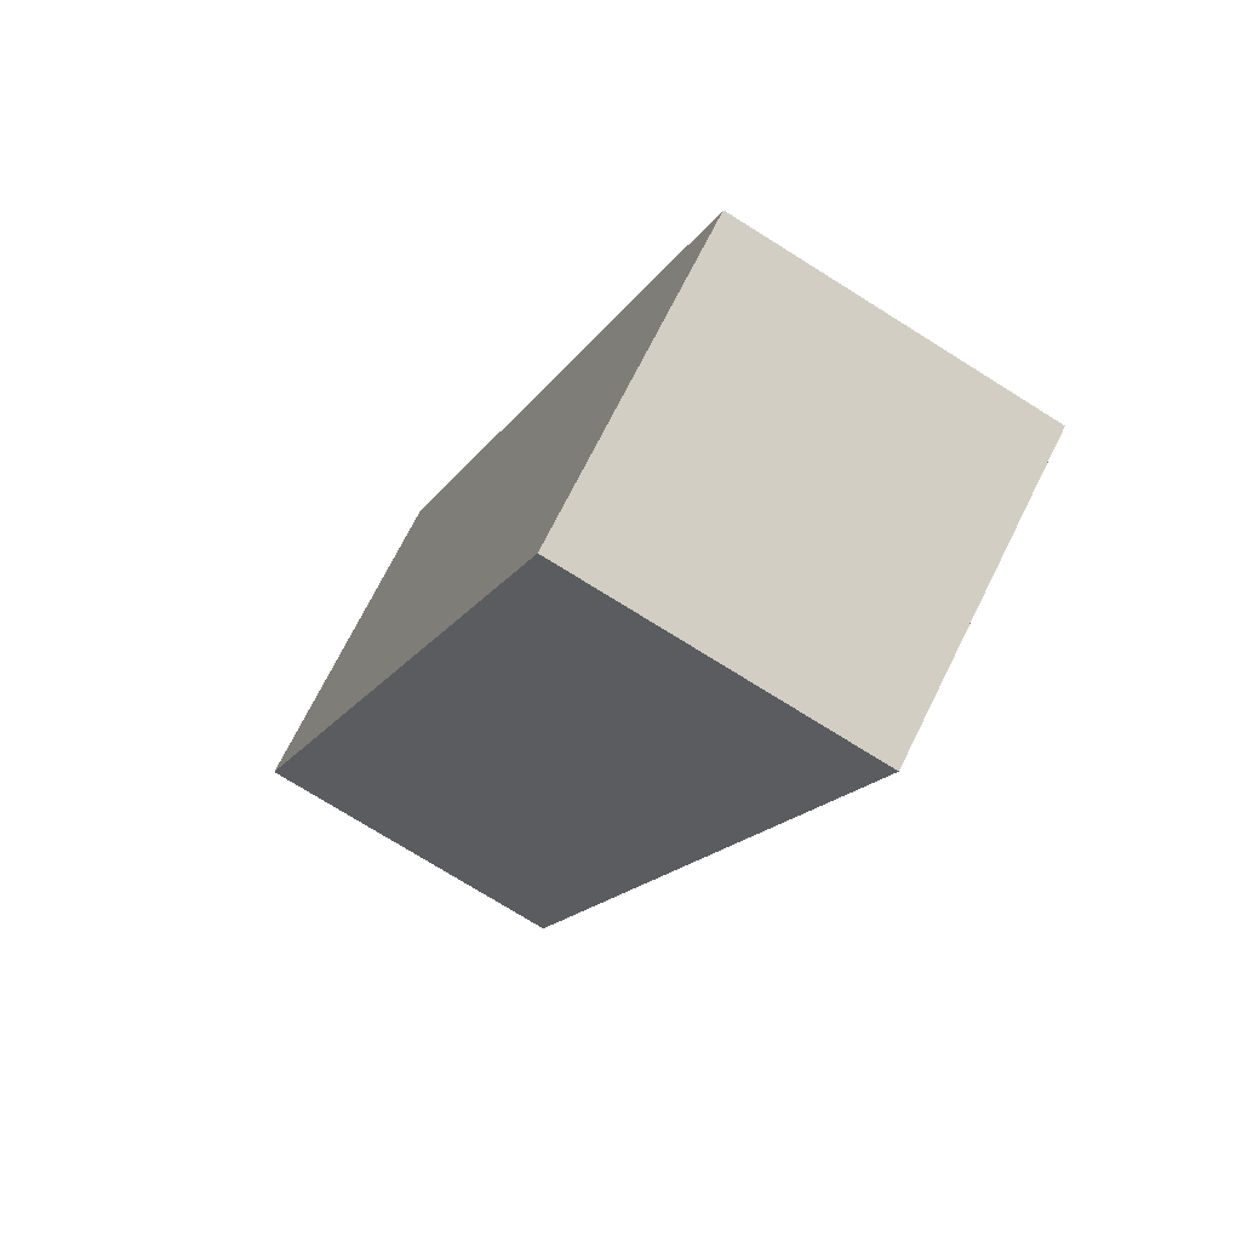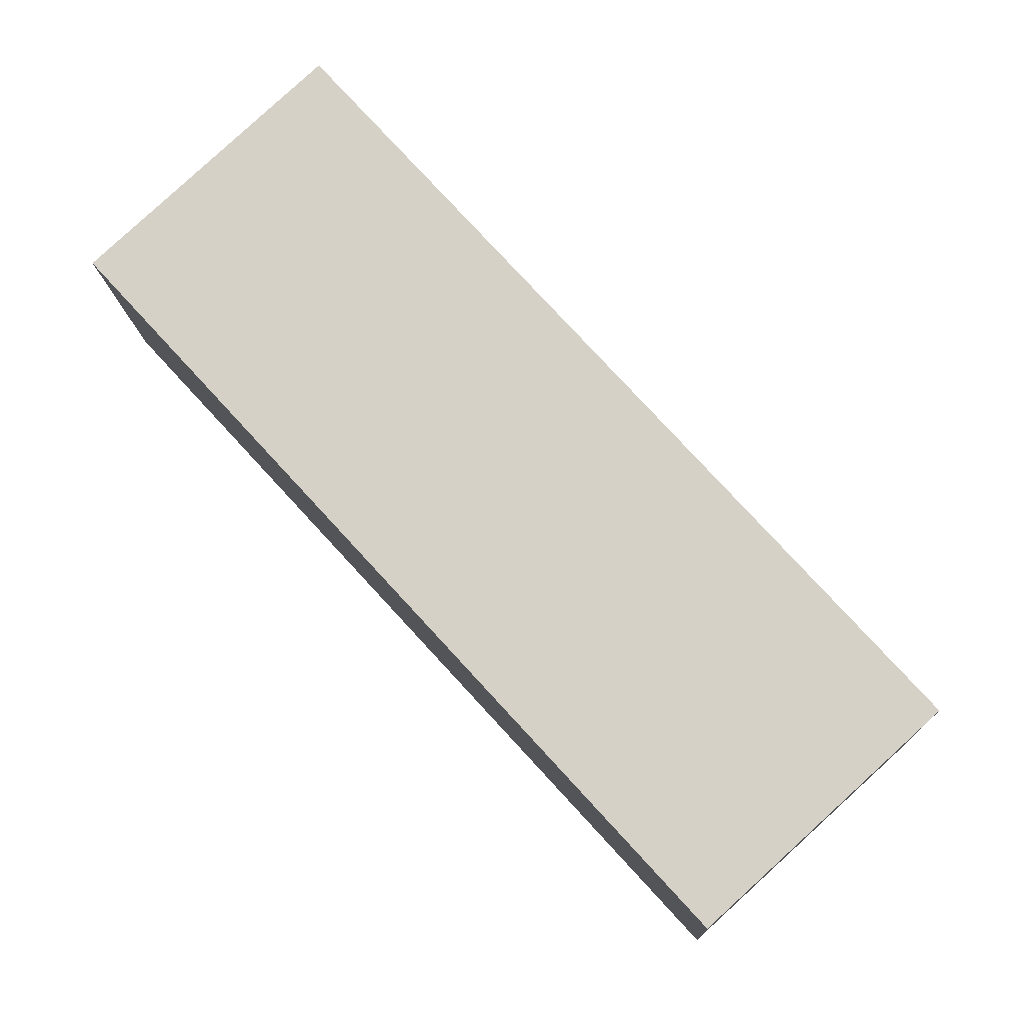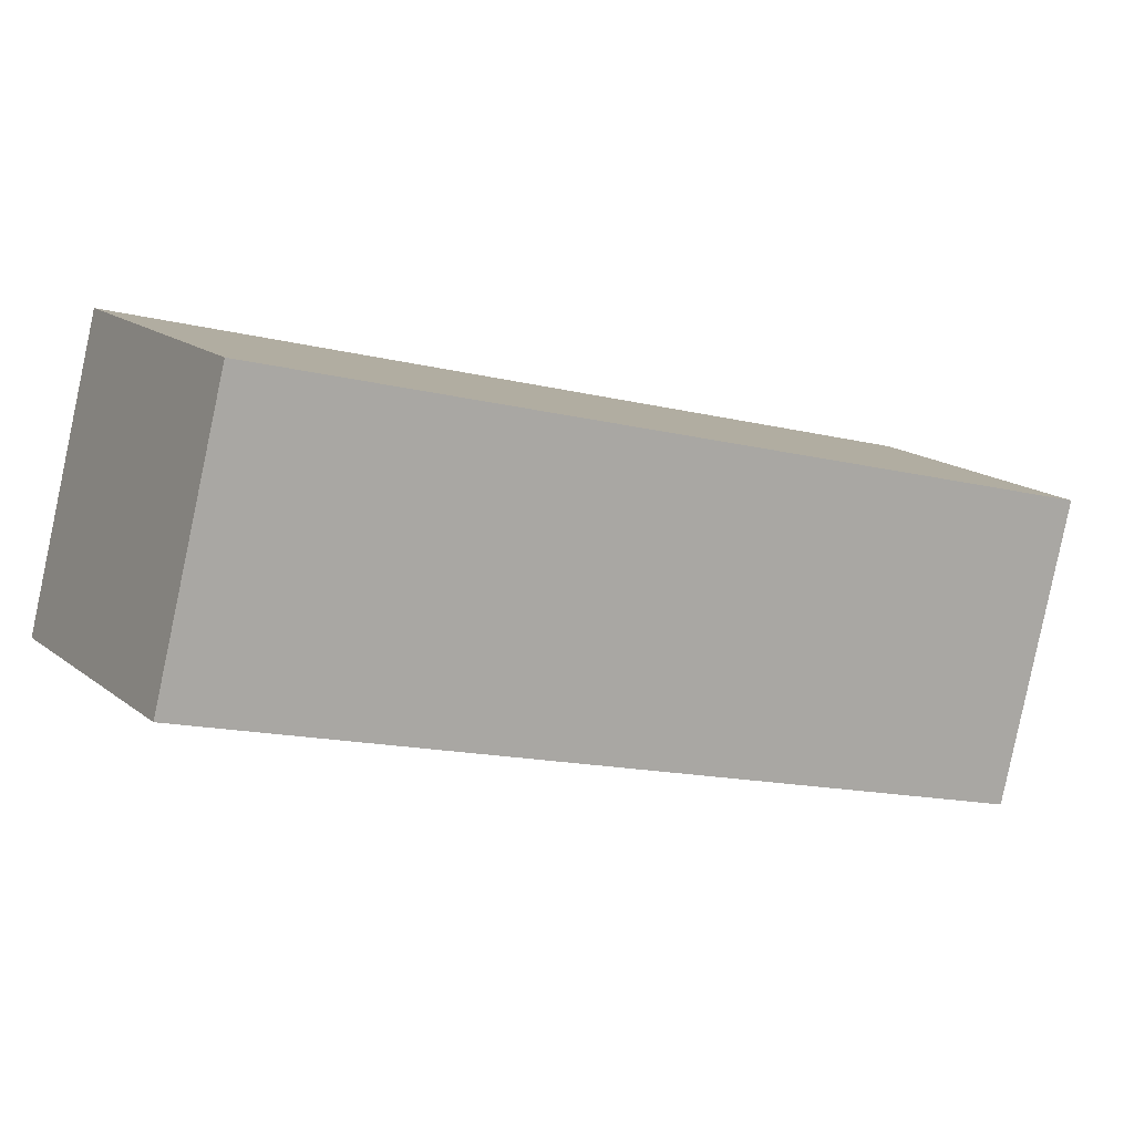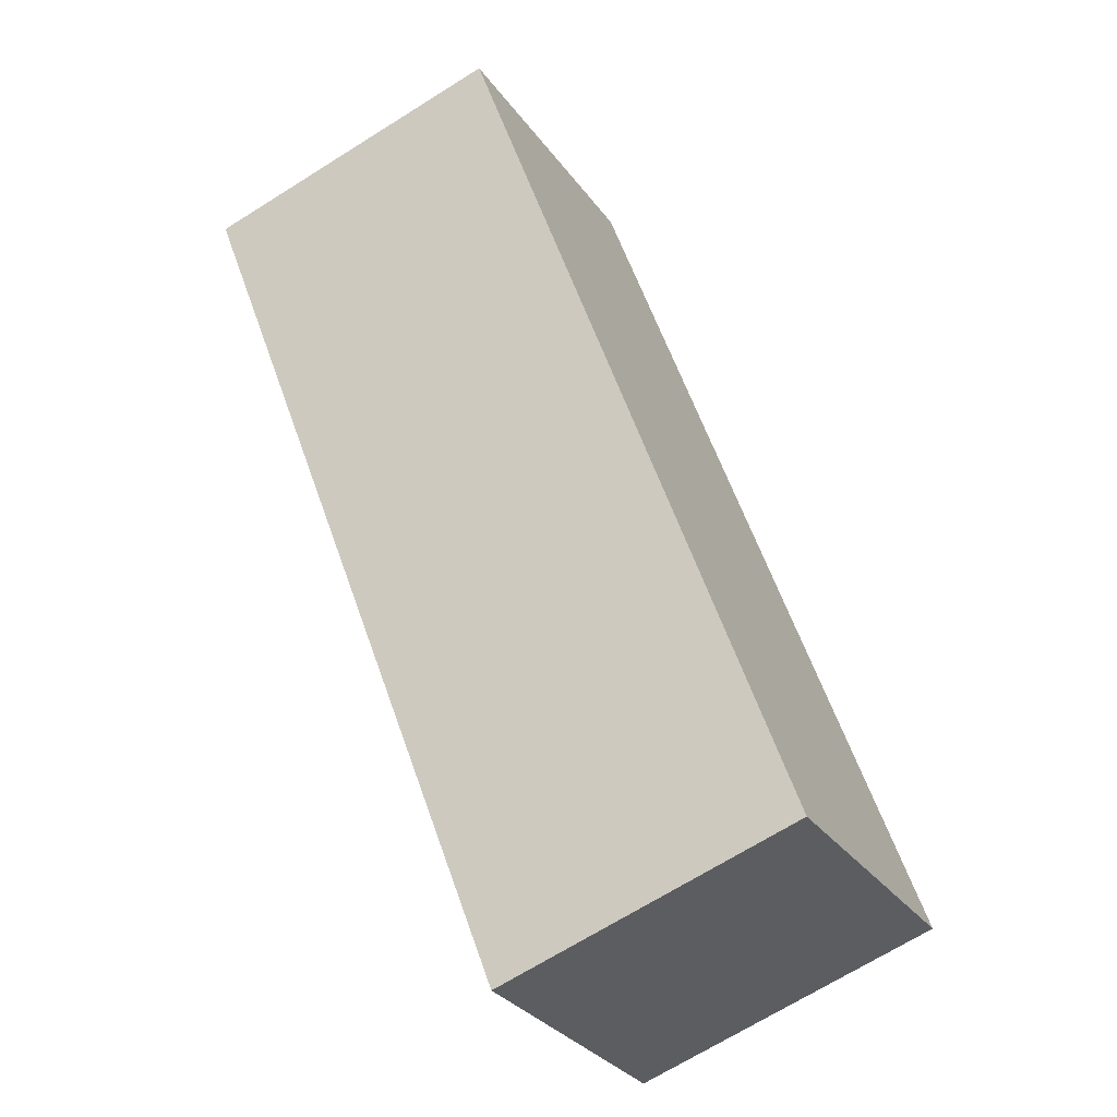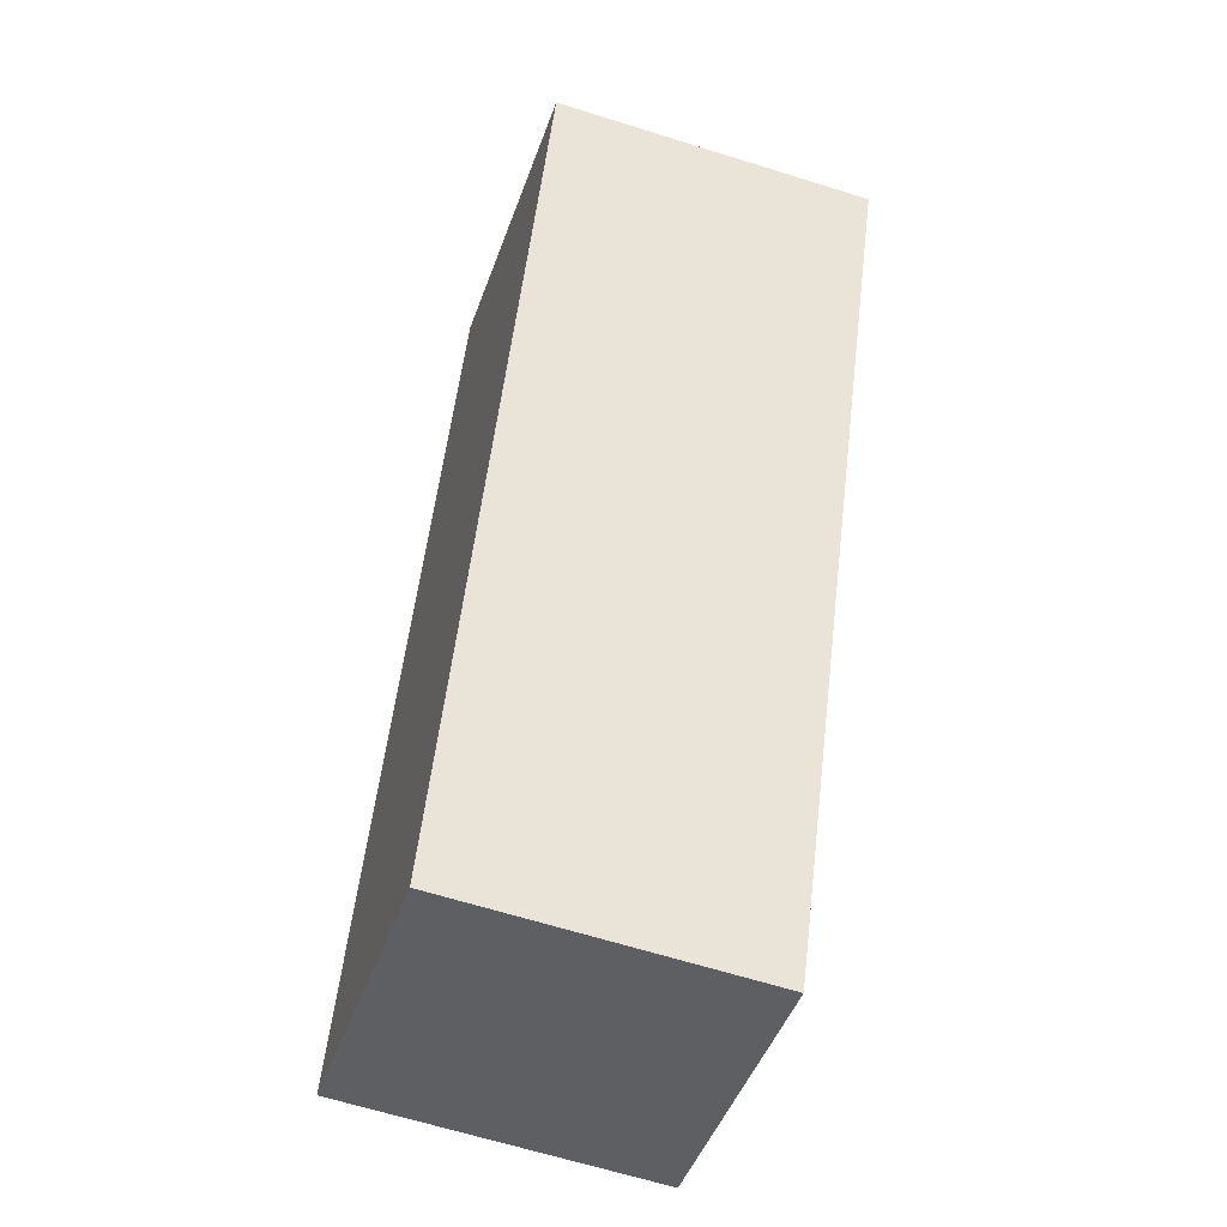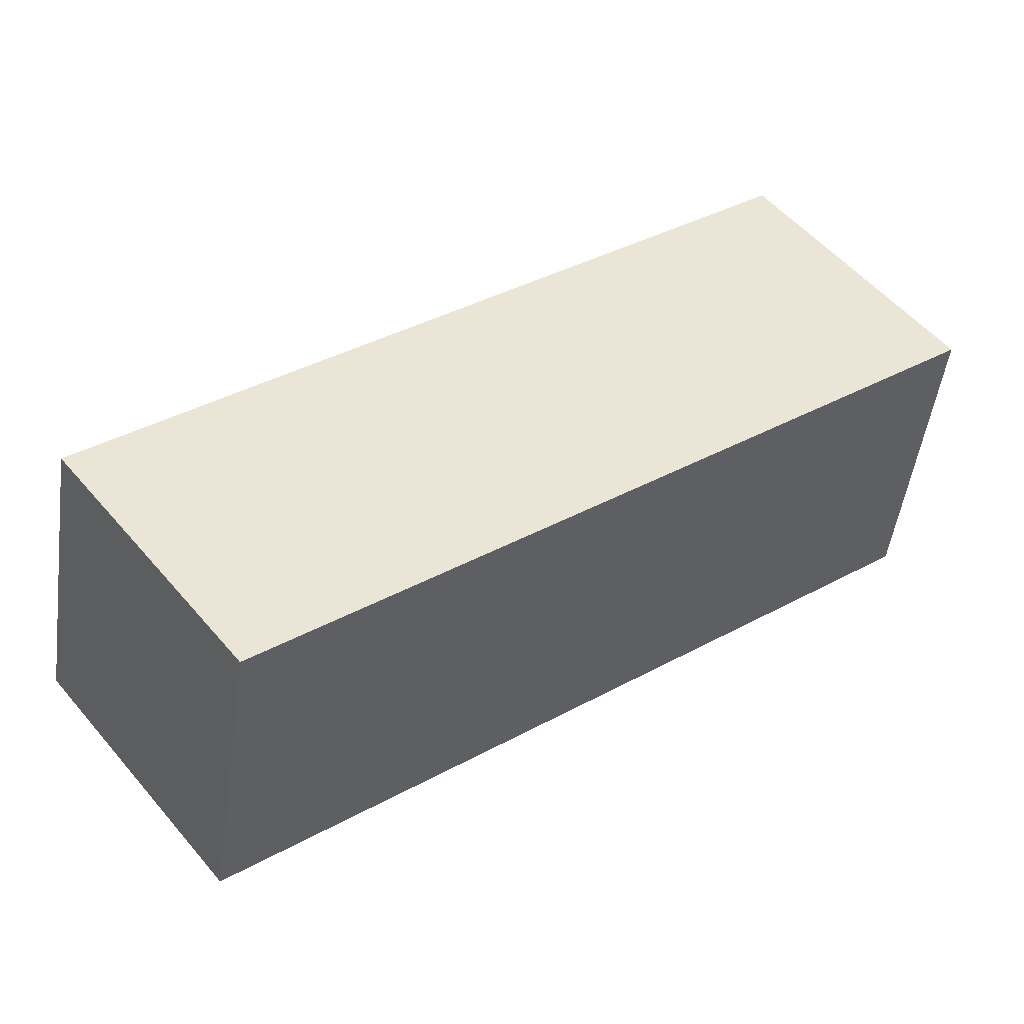
<metadata>
{"format":"obj","ext":"obj","renderer":"f3d","projection":"perspective","resolution":1024,"background":"white","views":[{"elev":-37.0,"azim":-62.6,"up":"+Y"},{"elev":-71.6,"azim":-176.1,"up":"+Y"},{"elev":34.4,"azim":-155.9,"up":"+Y"},{"elev":78.2,"azim":117.1,"up":"+Y"},{"elev":25.7,"azim":-36.5,"up":"+Y"},{"elev":71.6,"azim":-164.9,"up":"+Y"}]}
</metadata>
<code>
v 1.049 -0.5907 2.537
v 1.034 -0.5845 2.526
v 1.071 -0.5618 2.486
v 1.086 -0.568 2.497
v 1.071 -0.5444 2.496
v 1.034 -0.5671 2.536
v 1.049 -0.5733 2.547
v 1.086 -0.5506 2.507
v 1.071 -0.5618 2.486
v 1.071 -0.5444 2.496
v 1.086 -0.5506 2.507
v 1.086 -0.568 2.497
v 1.049 -0.5733 2.547
v 1.034 -0.5671 2.536
v 1.034 -0.5845 2.526
v 1.049 -0.5907 2.537
v 1.086 -0.5506 2.507
v 1.049 -0.5733 2.547
v 1.049 -0.5907 2.537
v 1.086 -0.568 2.497
v 1.034 -0.5845 2.526
v 1.034 -0.5671 2.536
v 1.071 -0.5444 2.496
v 1.071 -0.5618 2.486
f 1 2 3
f 1 3 4
f 5 6 7
f 5 7 8
f 9 10 11
f 9 11 12
f 13 14 15
f 13 15 16
f 17 18 19
f 17 19 20
f 21 22 23
f 21 23 24

</code>
